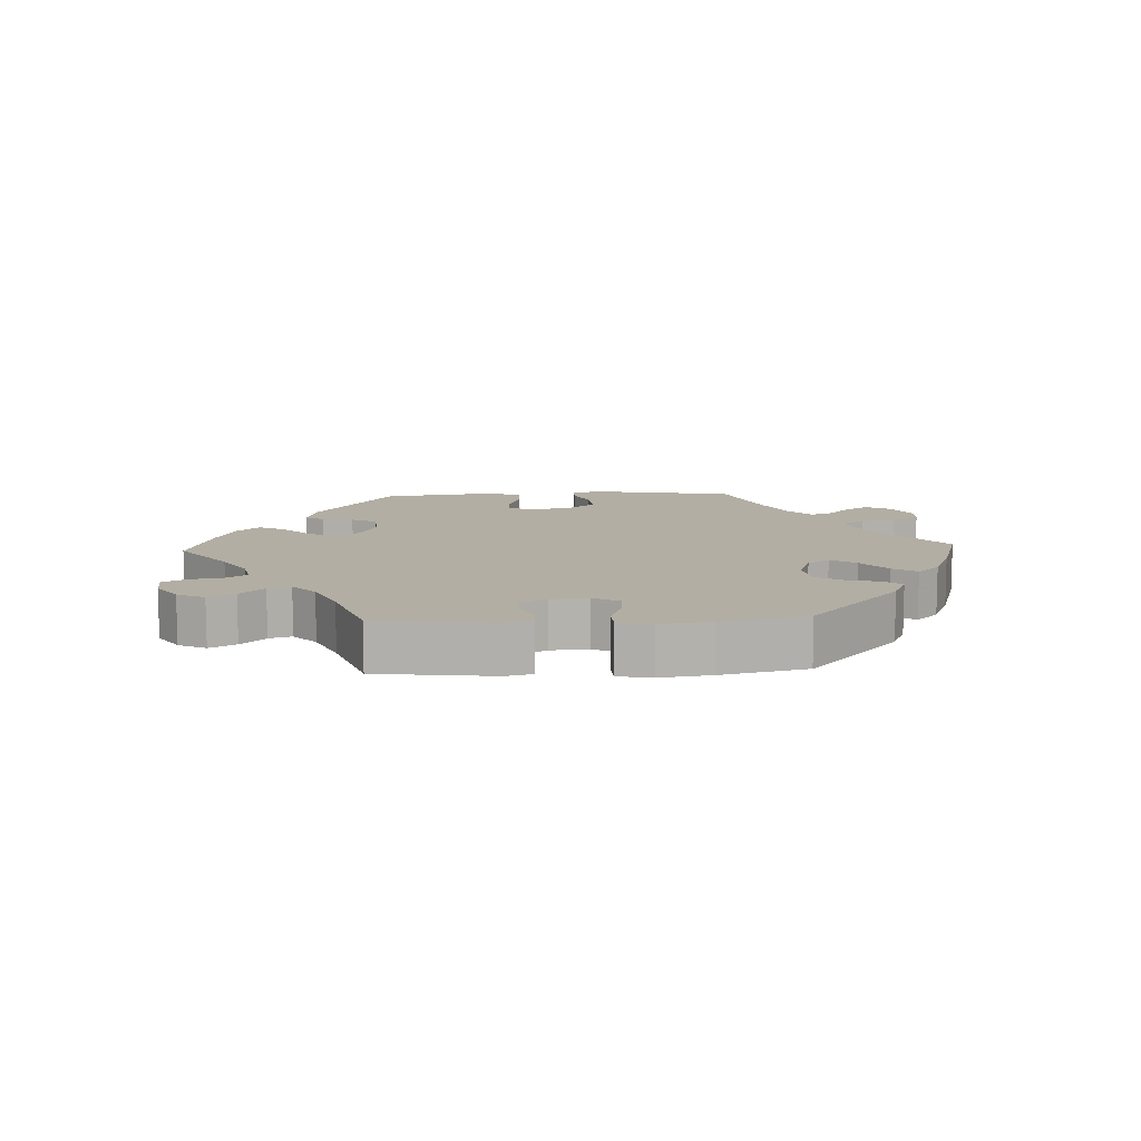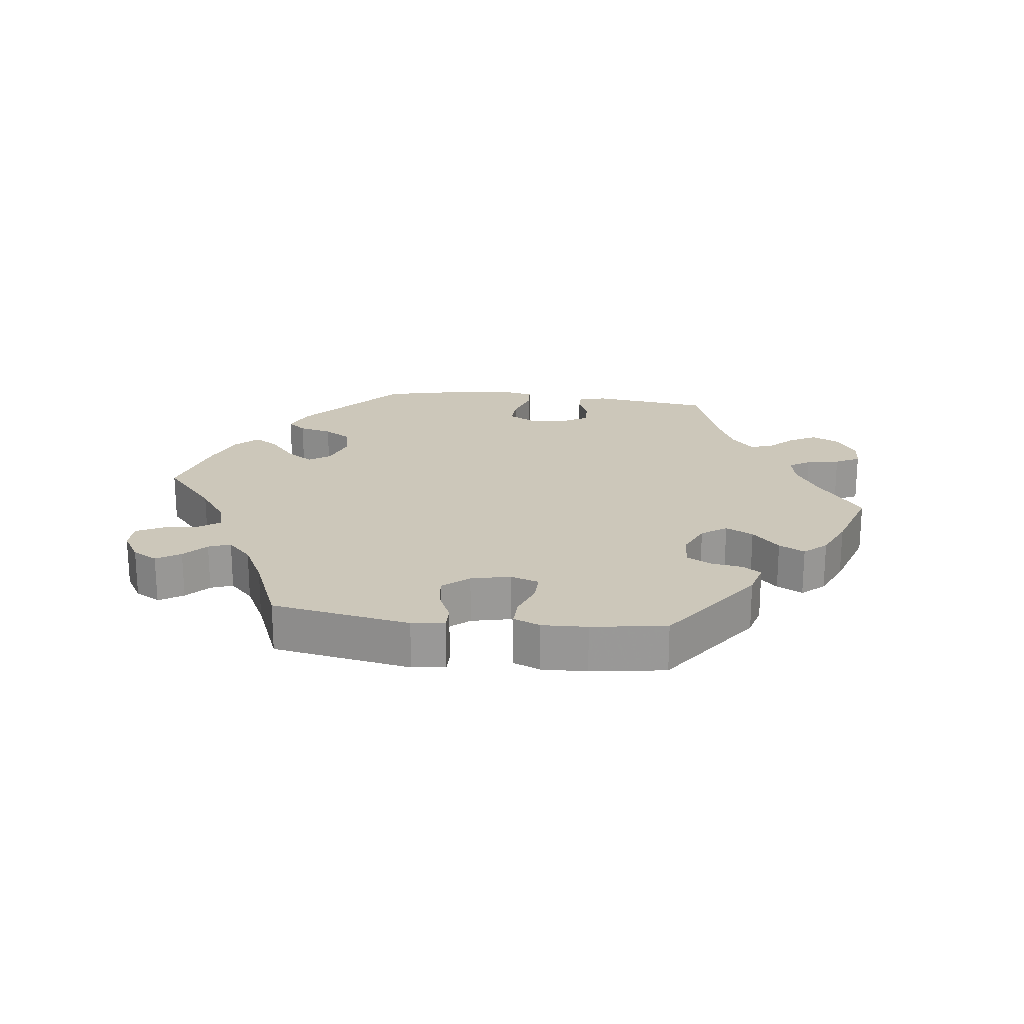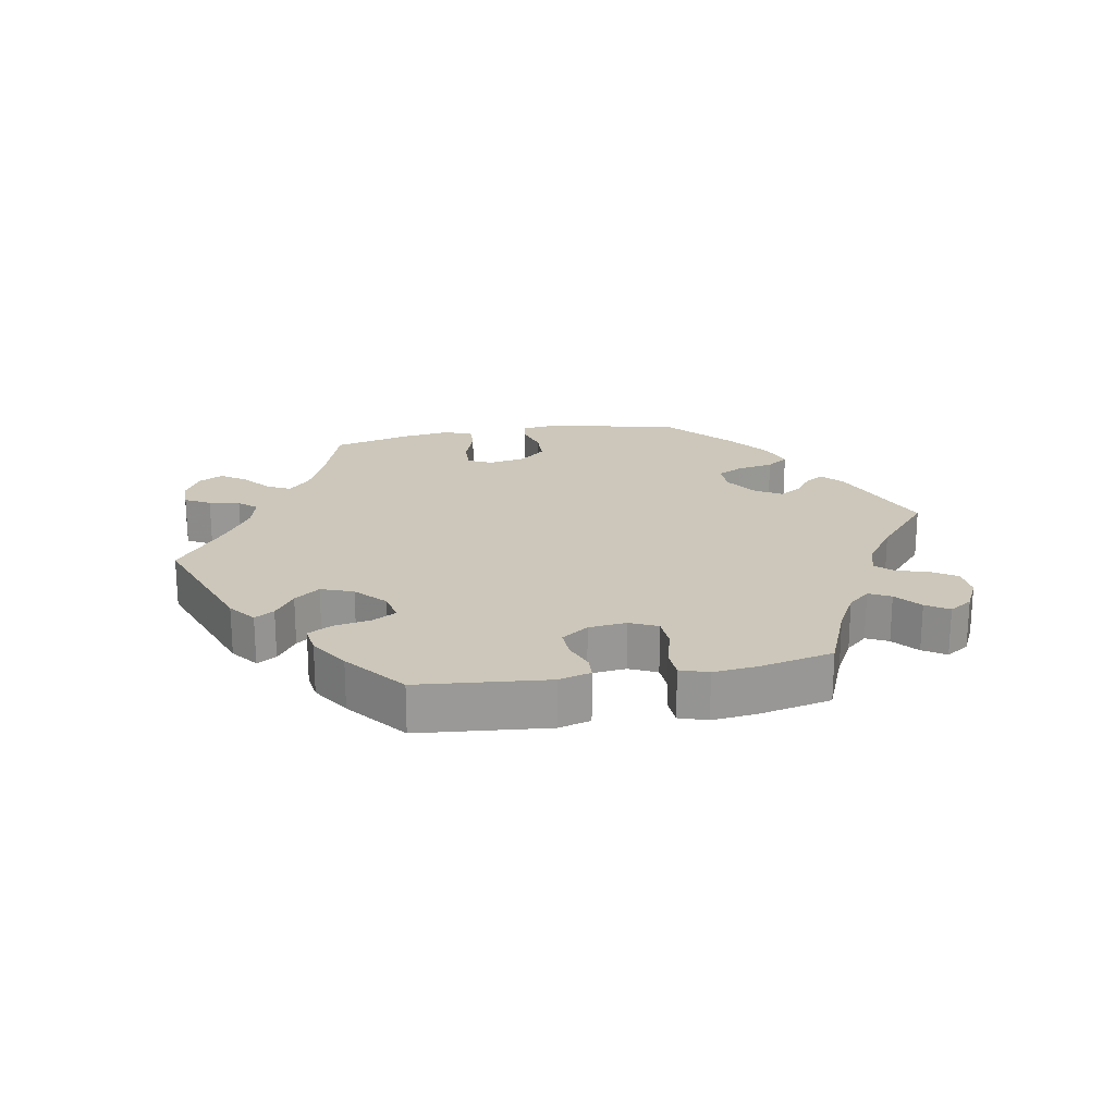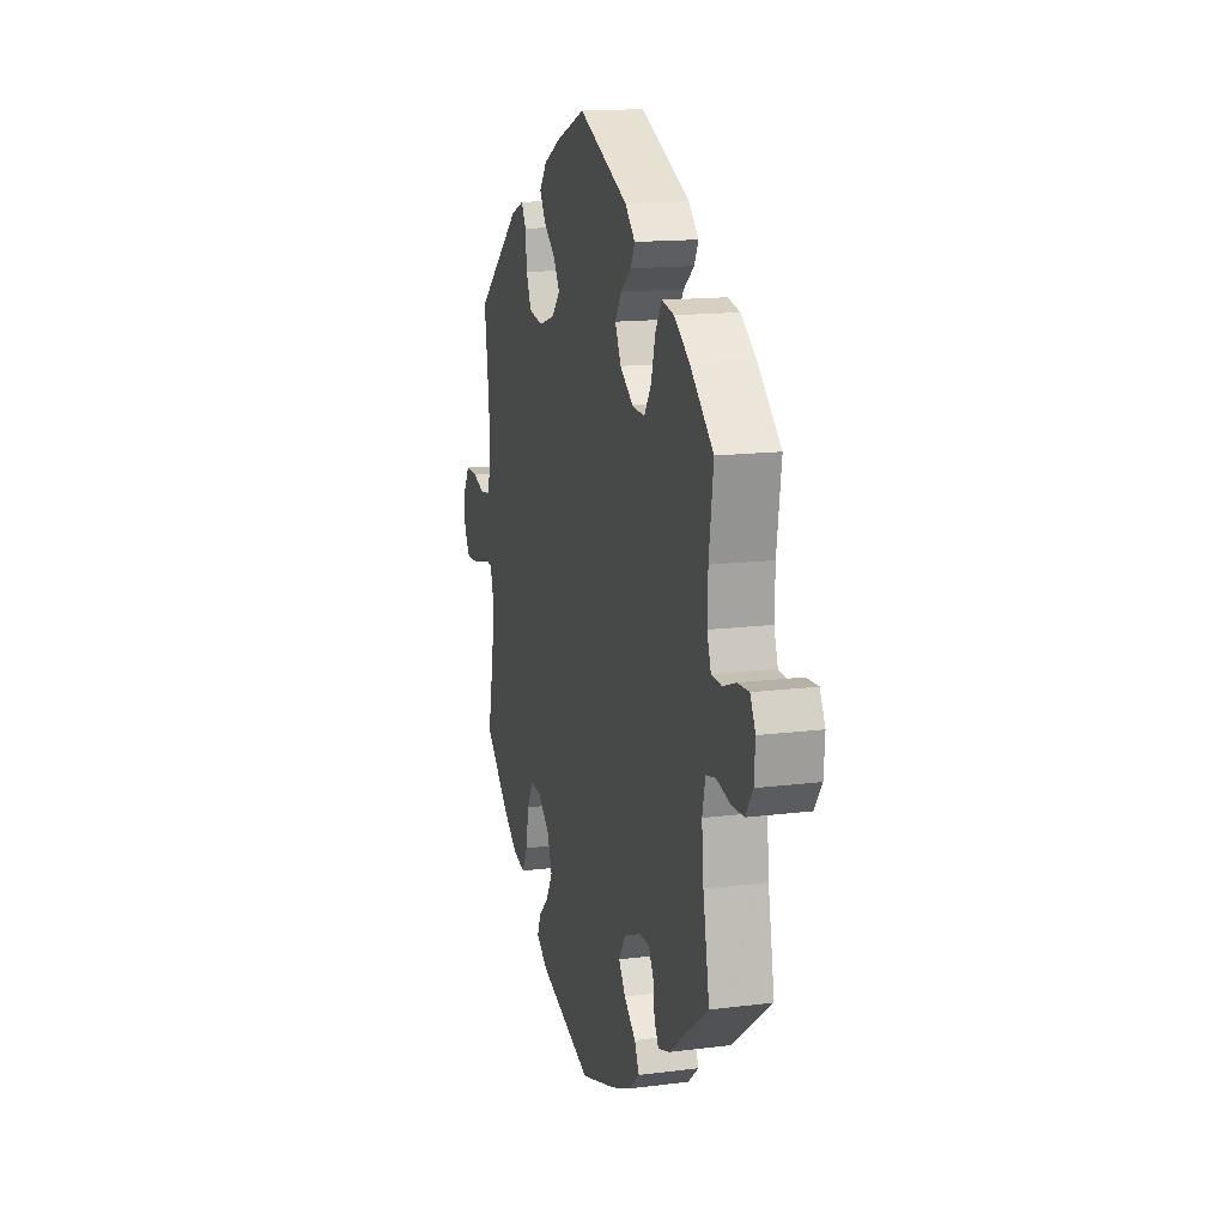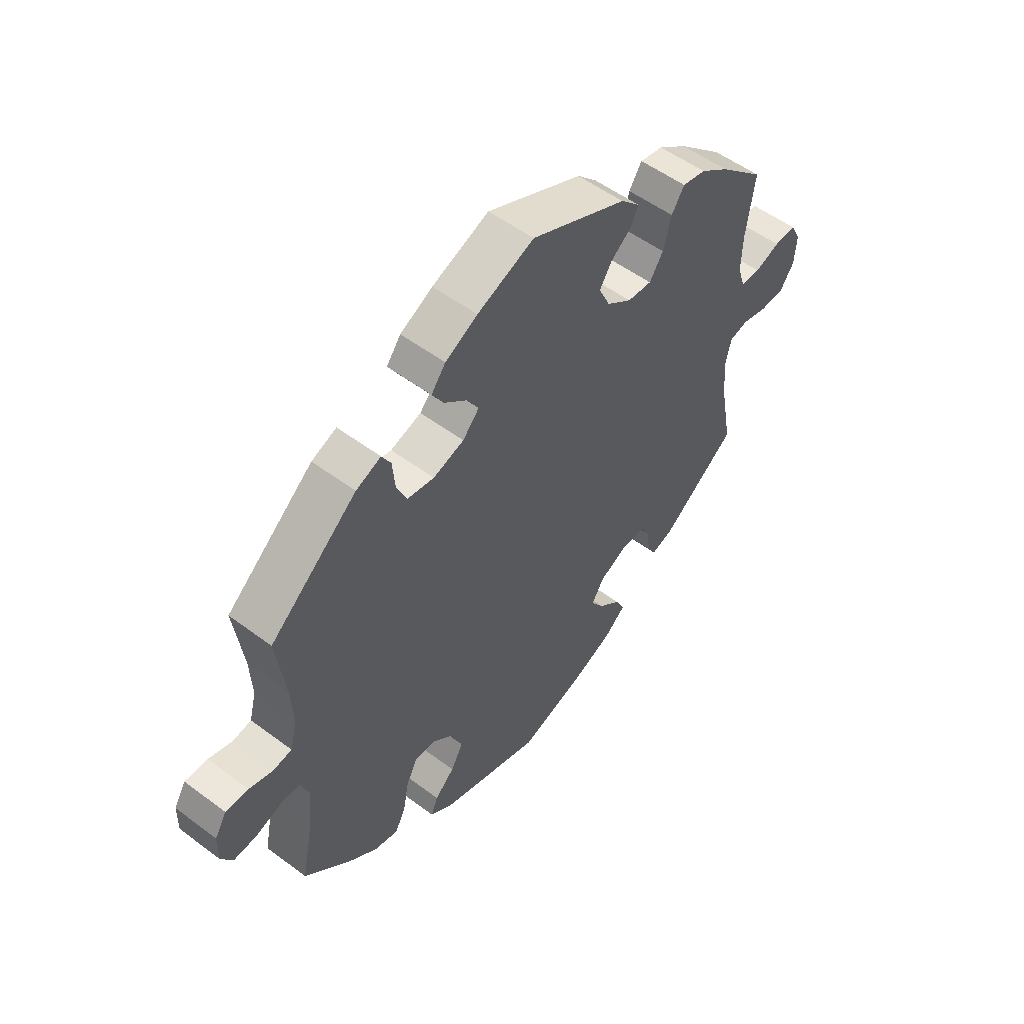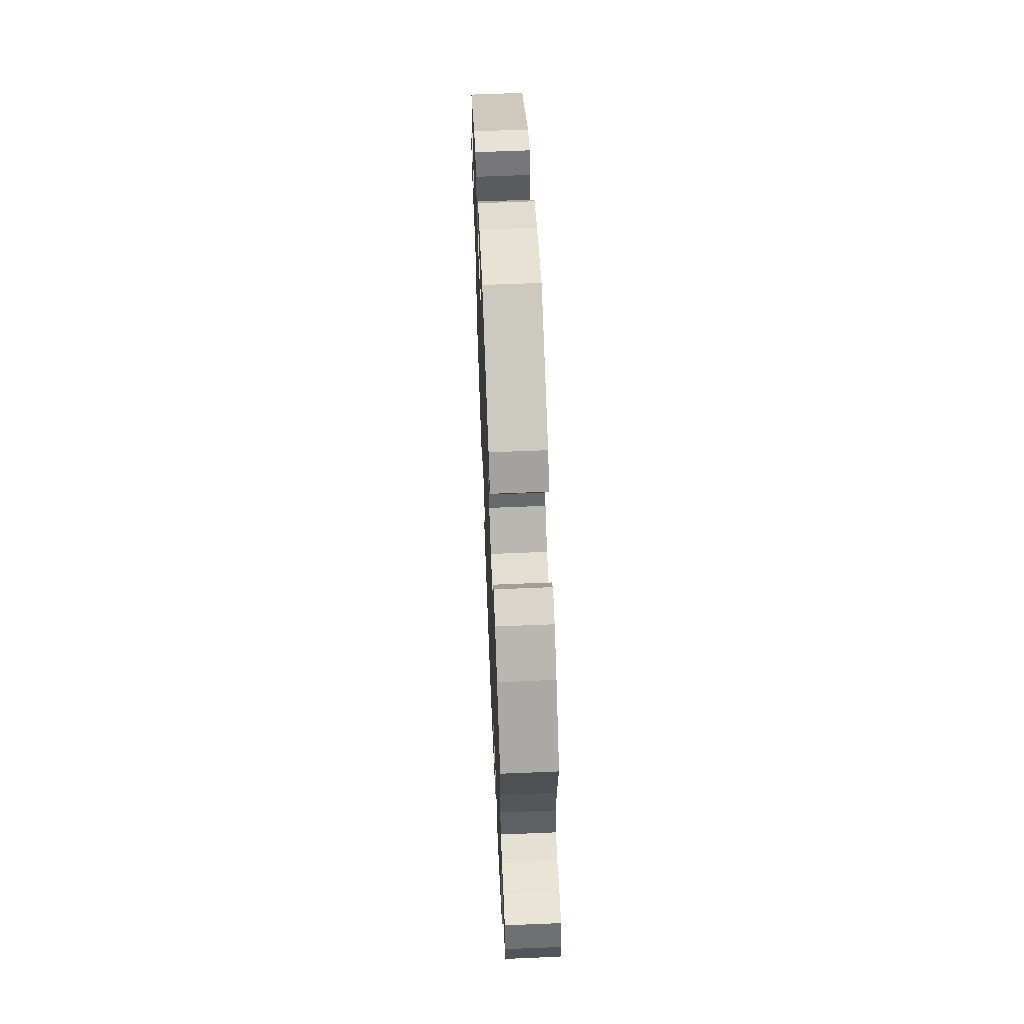
<metadata>
{"format":"obj","ext":"obj","renderer":"f3d","projection":"perspective","resolution":1024,"background":"white","views":[{"elev":11.0,"azim":147.3,"up":"+Y"},{"elev":21.4,"azim":-23.0,"up":"+Y"},{"elev":21.4,"azim":19.8,"up":"+Y"},{"elev":14.9,"azim":74.7,"up":"+Z"},{"elev":53.3,"azim":-51.3,"up":"+Z"},{"elev":62.5,"azim":87.6,"up":"+Z"}]}
</metadata>
<code>
v -0.478 0.07 -0.172
v -0.471 0.07 -0.102
v -0.483 0.07 -0.057
v -0.521 0.07 -0.055
v -0.572 0.07 -0.073
v -0.617 0.07 -0.076
v -0.639 0.07 -0.041
v -0.638 0.07 0.011
v -0.616 0.07 0.048
v -0.573 0.07 0.047
v -0.528 0.07 0.033
v -0.493 0.07 0.039
v -0.48 0.07 0.089
v -0.484 0.07 0.164
v -0.501 0.07 0.288
v -0.337 0.07 0.425
v -0.29 0.07 0.444
v -0.273 0.07 0.414
v -0.268 0.07 0.362
v -0.249 0.07 0.318
v -0.198 0.07 0.309
v -0.14 0.07 0.327
v -0.109 0.07 0.361
v -0.131 0.07 0.397
v -0.174 0.07 0.433
v -0.196 0.07 0.469
v -0.169 0.07 0.504
v -0.108 0.07 0.536
v -0.001 0.07 0.578
v 0.179 0.07 0.496
v 0.215 0.07 0.46
v 0.2 0.07 0.43
v 0.162 0.07 0.4
v 0.139 0.07 0.364
v 0.16 0.07 0.319
v 0.207 0.07 0.285
v 0.253 0.07 0.281
v 0.279 0.07 0.32
v 0.294 0.07 0.377
v 0.318 0.07 0.414
v 0.362 0.07 0.405
v 0.416 0.07 0.366
v 0.501 0.07 0.289
v 0.485 0.07 0.176
v 0.483 0.07 0.109
v 0.497 0.07 0.067
v 0.534 0.07 0.065
v 0.581 0.07 0.082
v 0.622 0.07 0.084
v 0.641 0.07 0.047
v 0.637 0.07 -0.007
v 0.611 0.07 -0.045
v 0.566 0.07 -0.047
v 0.517 0.07 -0.035
v 0.482 0.07 -0.043
v 0.471 0.07 -0.092
v 0.478 0.07 -0.166
v 0.501 0.07 -0.289
v 0.358 0.07 -0.396
v 0.317 0.07 -0.409
v 0.301 0.07 -0.381
v 0.296 0.07 -0.337
v 0.278 0.07 -0.304
v 0.232 0.07 -0.304
v 0.18 0.07 -0.329
v 0.156 0.07 -0.367
v 0.18 0.07 -0.403
v 0.222 0.07 -0.439
v 0.239 0.07 -0.474
v 0.199 0.07 -0.508
v 0.127 0.07 -0.538
v 0 0.07 -0.578
v -0.194 0.07 -0.514
v -0.235 0.07 -0.484
v -0.222 0.07 -0.452
v -0.185 0.07 -0.417
v -0.162 0.07 -0.375
v -0.179 0.07 -0.327
v -0.222 0.07 -0.29
v -0.262 0.07 -0.287
v -0.283 0.07 -0.328
v -0.294 0.07 -0.387
v -0.314 0.07 -0.425
v -0.359 0.07 -0.414
v -0.414 0.07 -0.372
v -0.501 0.07 -0.289
v -0.478 0 -0.172
v -0.471 0 -0.102
v -0.483 0 -0.057
v -0.521 0 -0.055
v -0.572 0 -0.073
v -0.617 0 -0.076
v -0.639 0 -0.041
v -0.638 0 0.011
v -0.616 0 0.048
v -0.573 0 0.047
v -0.528 0 0.033
v -0.493 0 0.039
v -0.48 0 0.089
v -0.484 0 0.164
v -0.501 0 0.288
v -0.337 0 0.425
v -0.29 0 0.444
v -0.273 0 0.414
v -0.268 0 0.362
v -0.249 0 0.318
v -0.198 0 0.309
v -0.14 0 0.327
v -0.109 0 0.361
v -0.131 0 0.397
v -0.174 0 0.433
v -0.196 0 0.469
v -0.169 0 0.504
v -0.108 0 0.536
v -0.001 0 0.578
v 0.179 0 0.496
v 0.215 0 0.46
v 0.2 0 0.43
v 0.162 0 0.4
v 0.139 0 0.364
v 0.16 0 0.319
v 0.207 0 0.285
v 0.253 0 0.281
v 0.279 0 0.32
v 0.294 0 0.377
v 0.318 0 0.414
v 0.362 0 0.405
v 0.416 0 0.366
v 0.501 0 0.289
v 0.485 0 0.176
v 0.483 0 0.109
v 0.497 0 0.067
v 0.534 0 0.065
v 0.581 0 0.082
v 0.622 0 0.084
v 0.641 0 0.047
v 0.637 0 -0.007
v 0.611 0 -0.045
v 0.566 0 -0.047
v 0.517 0 -0.035
v 0.482 0 -0.043
v 0.471 0 -0.092
v 0.478 0 -0.166
v 0.501 0 -0.289
v 0.358 0 -0.396
v 0.317 0 -0.409
v 0.301 0 -0.381
v 0.296 0 -0.337
v 0.278 0 -0.304
v 0.232 0 -0.304
v 0.18 0 -0.329
v 0.156 0 -0.367
v 0.18 0 -0.403
v 0.222 0 -0.439
v 0.239 0 -0.474
v 0.199 0 -0.508
v 0.127 0 -0.538
v 0 0 -0.578
v -0.194 0 -0.514
v -0.235 0 -0.484
v -0.222 0 -0.452
v -0.185 0 -0.417
v -0.162 0 -0.375
v -0.179 0 -0.327
v -0.222 0 -0.29
v -0.262 0 -0.287
v -0.283 0 -0.328
v -0.294 0 -0.387
v -0.314 0 -0.425
v -0.359 0 -0.414
v -0.414 0 -0.372
v -0.501 0 -0.289
f 85 86 1
f 84 85 1 2
f 81 82 83 84
f 80 81 84 2
f 79 80 2 3
f 78 79 3
f 73 74 75 76
f 73 76 77
f 72 73 77
f 71 72 77 78
f 67 68 69 70
f 66 67 70 71
f 59 60 61 62
f 57 58 59 62
f 56 57 62 63
f 55 56 63 64
f 51 52 53 54
f 51 54 55
f 50 51 55
f 47 48 49 50
f 46 47 50 55
f 45 46 55 64
f 41 42 43 44
f 38 39 40 41
f 37 38 41 44
f 36 37 44 45
f 30 31 32 33
f 30 33 34
f 29 30 34
f 28 29 34 35
f 24 25 26 27
f 23 24 27 28
f 16 17 18 19
f 14 15 16 19
f 13 14 19 20
f 12 13 20 21
f 8 9 10 11
f 8 11 12
f 7 8 12
f 4 5 6 7
f 3 4 7 12
f 66 71 78 3
f 36 45 64 65
f 35 36 65 66
f 23 28 35 66
f 22 23 66 3
f 3 12 21 22
f 87 172 171
f 88 87 171 170
f 170 169 168 167
f 88 170 167 166
f 89 88 166 165
f 89 165 164
f 162 161 160 159
f 163 162 159
f 163 159 158
f 164 163 158 157
f 156 155 154 153
f 157 156 153 152
f 148 147 146 145
f 148 145 144 143
f 149 148 143 142
f 150 149 142 141
f 140 139 138 137
f 141 140 137
f 141 137 136
f 136 135 134 133
f 141 136 133 132
f 150 141 132 131
f 130 129 128 127
f 127 126 125 124
f 130 127 124 123
f 131 130 123 122
f 119 118 117 116
f 120 119 116
f 120 116 115
f 121 120 115 114
f 113 112 111 110
f 114 113 110 109
f 105 104 103 102
f 105 102 101 100
f 106 105 100 99
f 107 106 99 98
f 97 96 95 94
f 98 97 94
f 98 94 93
f 93 92 91 90
f 98 93 90 89
f 89 164 157 152
f 151 150 131 122
f 152 151 122 121
f 152 121 114 109
f 89 152 109 108
f 108 107 98 89
f 1 87 88 2
f 2 88 89 3
f 3 89 90 4
f 4 90 91 5
f 5 91 92 6
f 6 92 93 7
f 7 93 94 8
f 8 94 95 9
f 9 95 96 10
f 10 96 97 11
f 11 97 98 12
f 12 98 99 13
f 13 99 100 14
f 14 100 101 15
f 15 101 102 16
f 16 102 103 17
f 17 103 104 18
f 18 104 105 19
f 19 105 106 20
f 20 106 107 21
f 21 107 108 22
f 22 108 109 23
f 23 109 110 24
f 24 110 111 25
f 25 111 112 26
f 26 112 113 27
f 27 113 114 28
f 28 114 115 29
f 29 115 116 30
f 30 116 117 31
f 31 117 118 32
f 32 118 119 33
f 33 119 120 34
f 34 120 121 35
f 35 121 122 36
f 36 122 123 37
f 37 123 124 38
f 38 124 125 39
f 39 125 126 40
f 40 126 127 41
f 41 127 128 42
f 42 128 129 43
f 43 129 130 44
f 44 130 131 45
f 45 131 132 46
f 46 132 133 47
f 47 133 134 48
f 48 134 135 49
f 49 135 136 50
f 50 136 137 51
f 51 137 138 52
f 52 138 139 53
f 53 139 140 54
f 54 140 141 55
f 55 141 142 56
f 56 142 143 57
f 57 143 144 58
f 58 144 145 59
f 59 145 146 60
f 60 146 147 61
f 61 147 148 62
f 62 148 149 63
f 63 149 150 64
f 64 150 151 65
f 65 151 152 66
f 66 152 153 67
f 67 153 154 68
f 68 154 155 69
f 69 155 156 70
f 70 156 157 71
f 71 157 158 72
f 72 158 159 73
f 73 159 160 74
f 74 160 161 75
f 75 161 162 76
f 76 162 163 77
f 77 163 164 78
f 78 164 165 79
f 79 165 166 80
f 80 166 167 81
f 81 167 168 82
f 82 168 169 83
f 83 169 170 84
f 84 170 171 85
f 85 171 172 86
f 86 172 87 1

</code>
